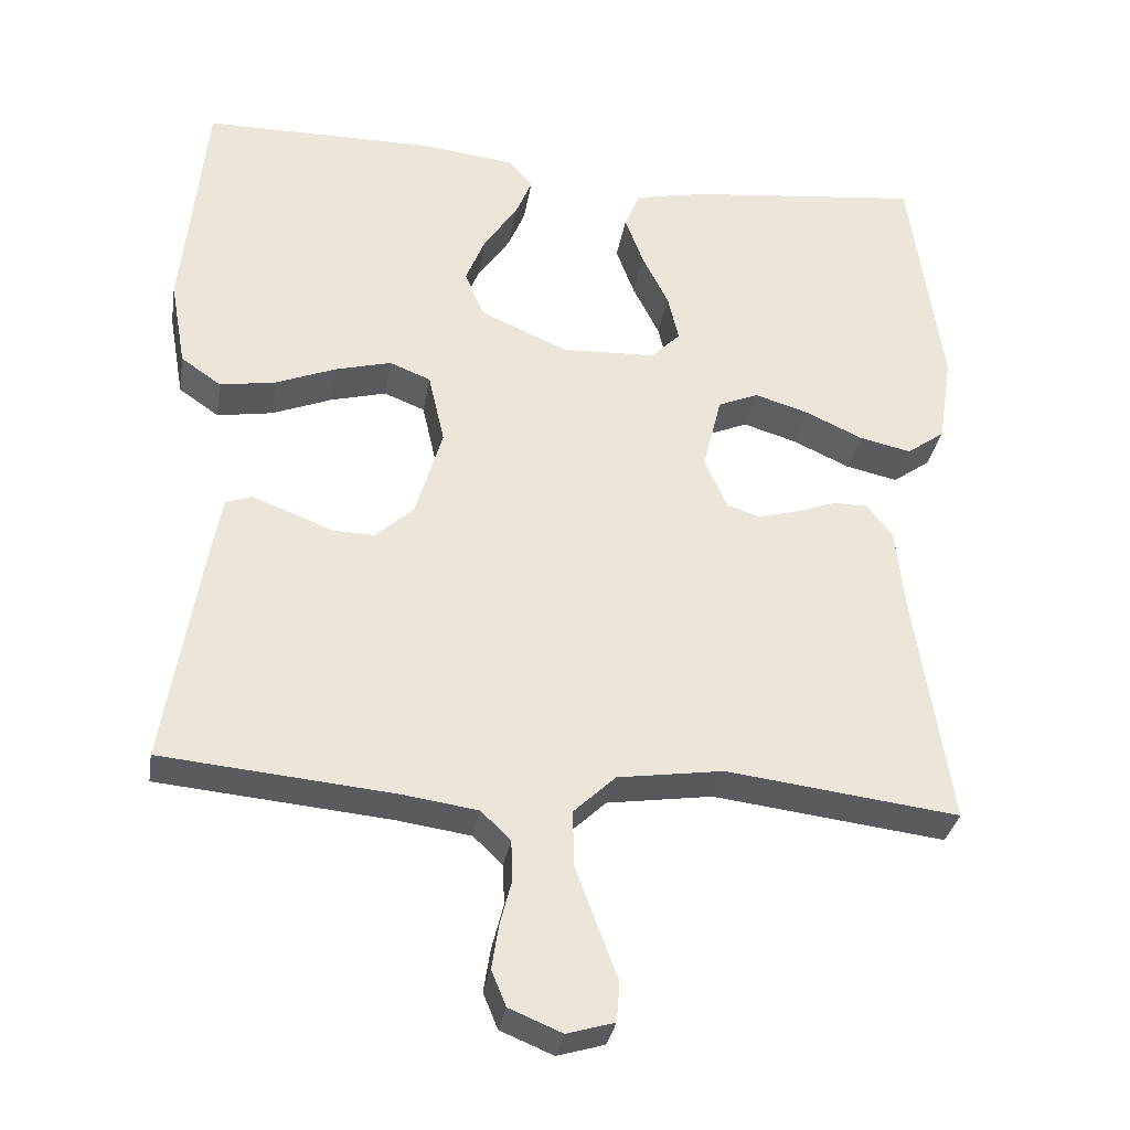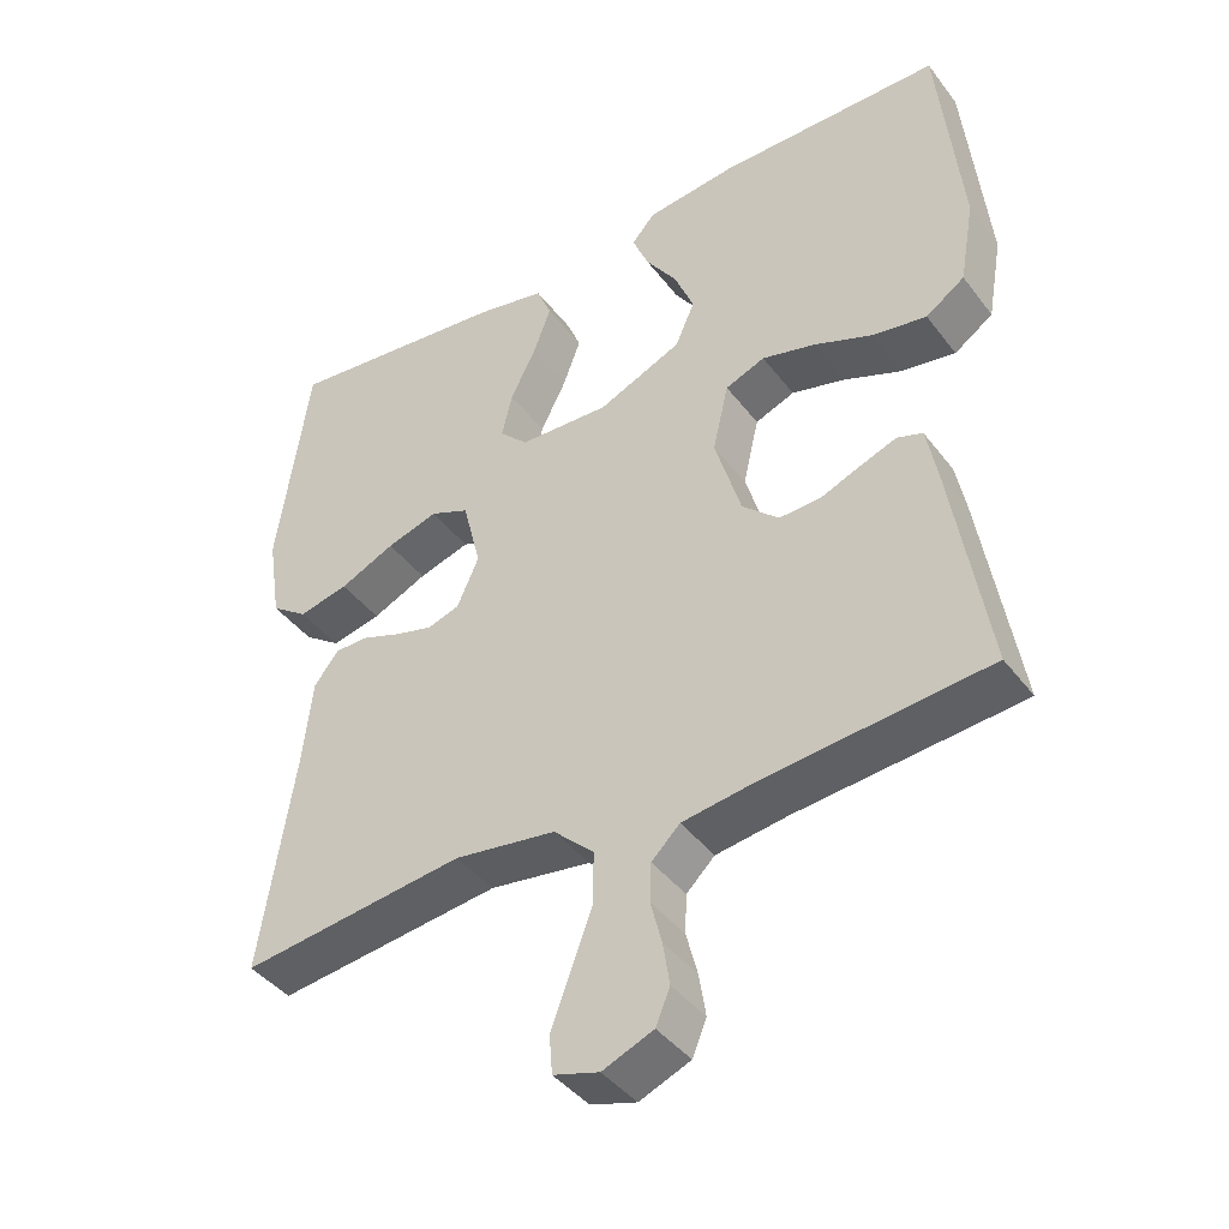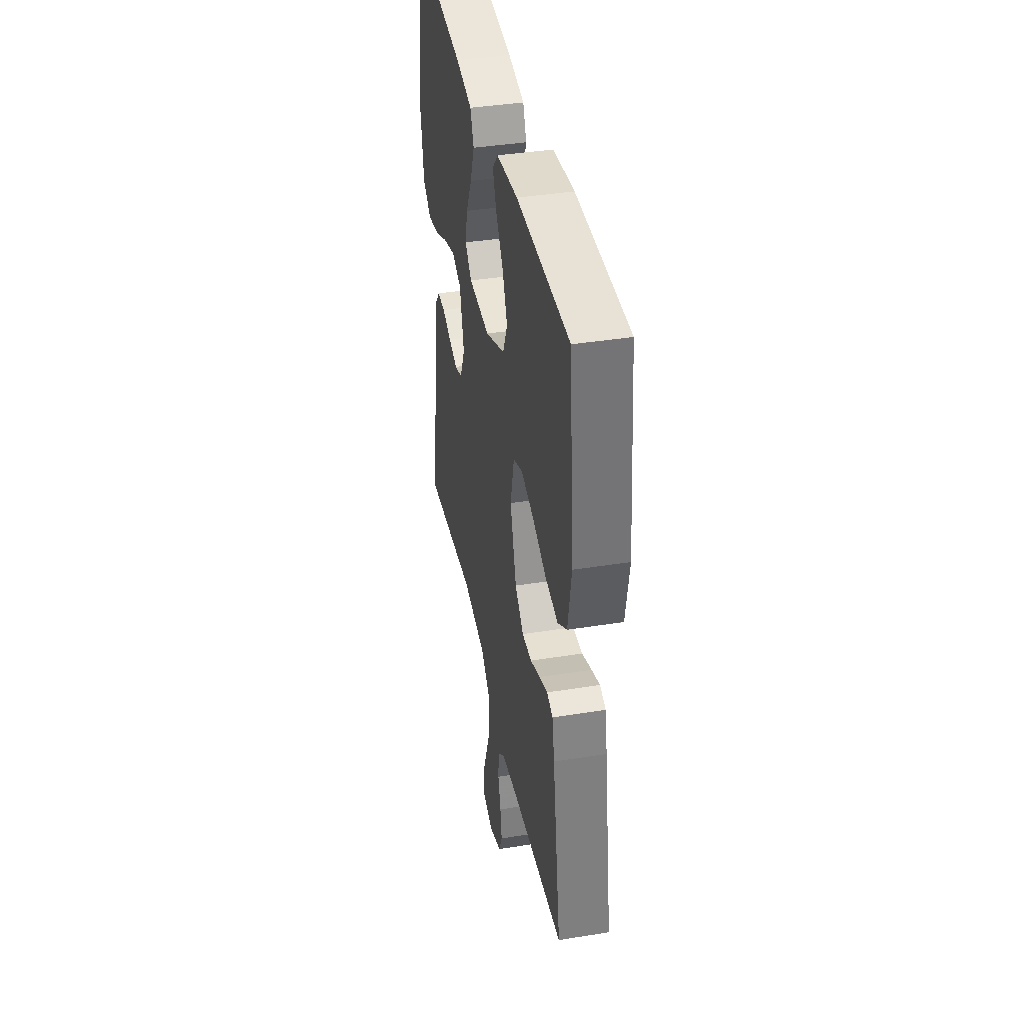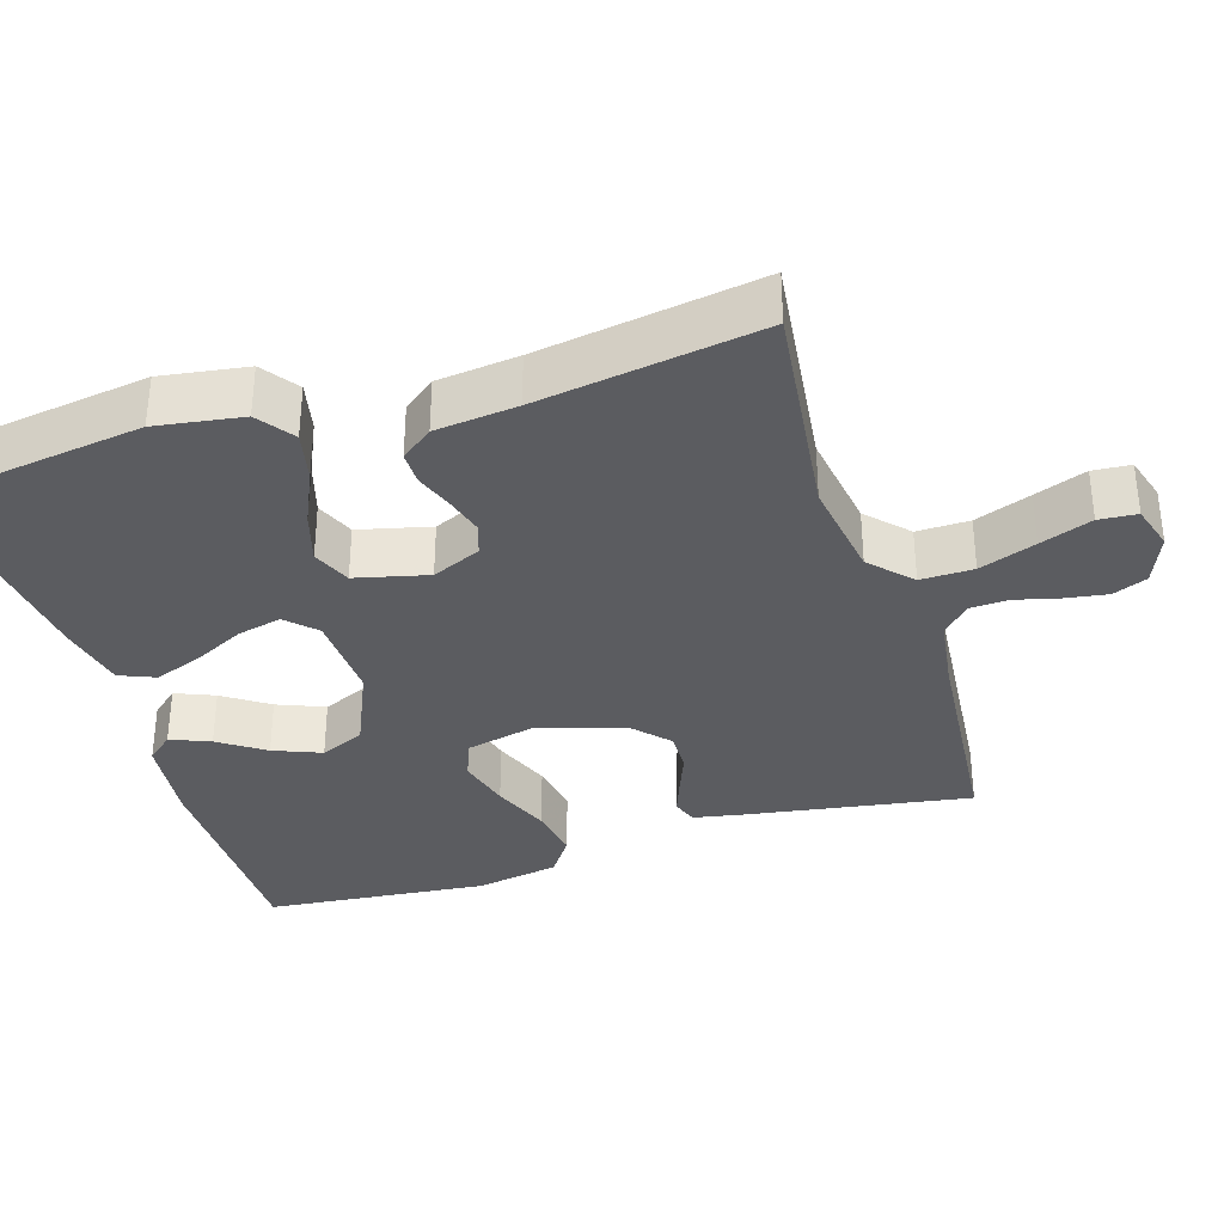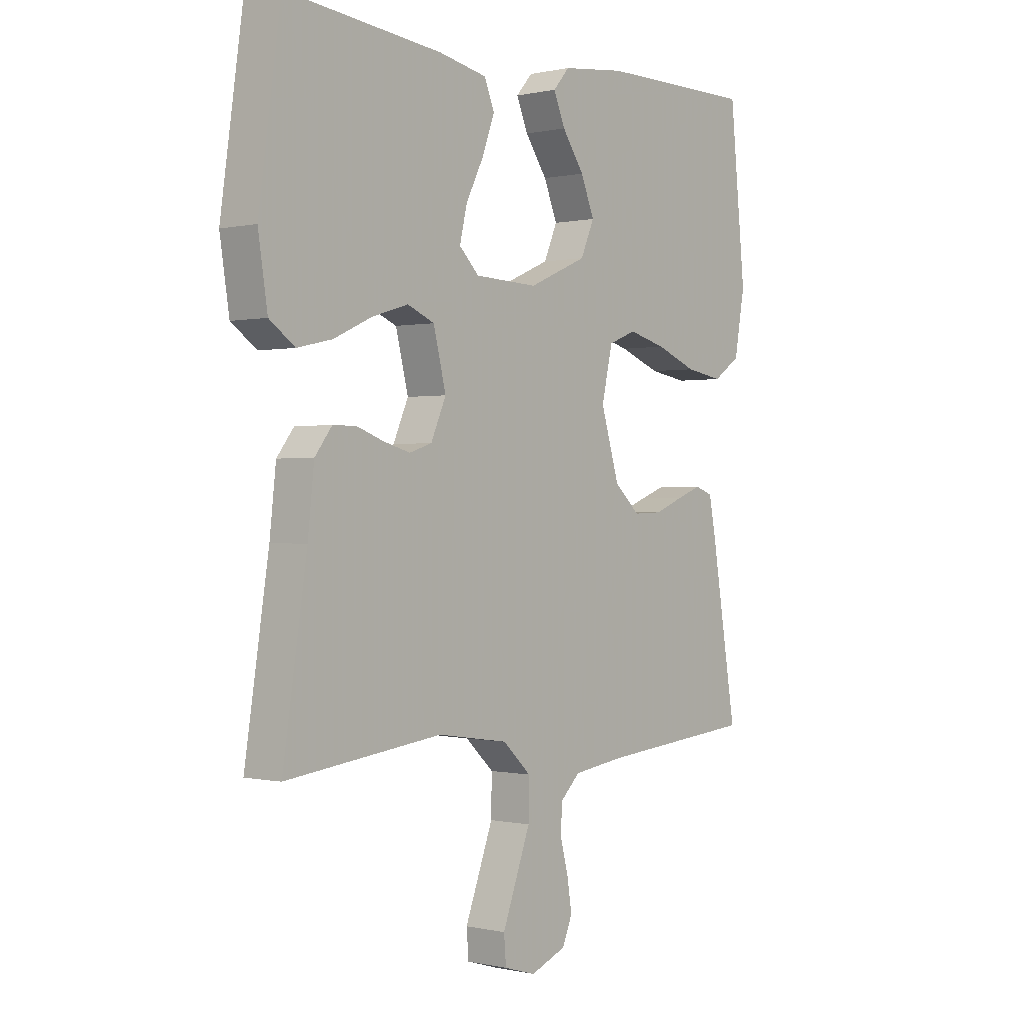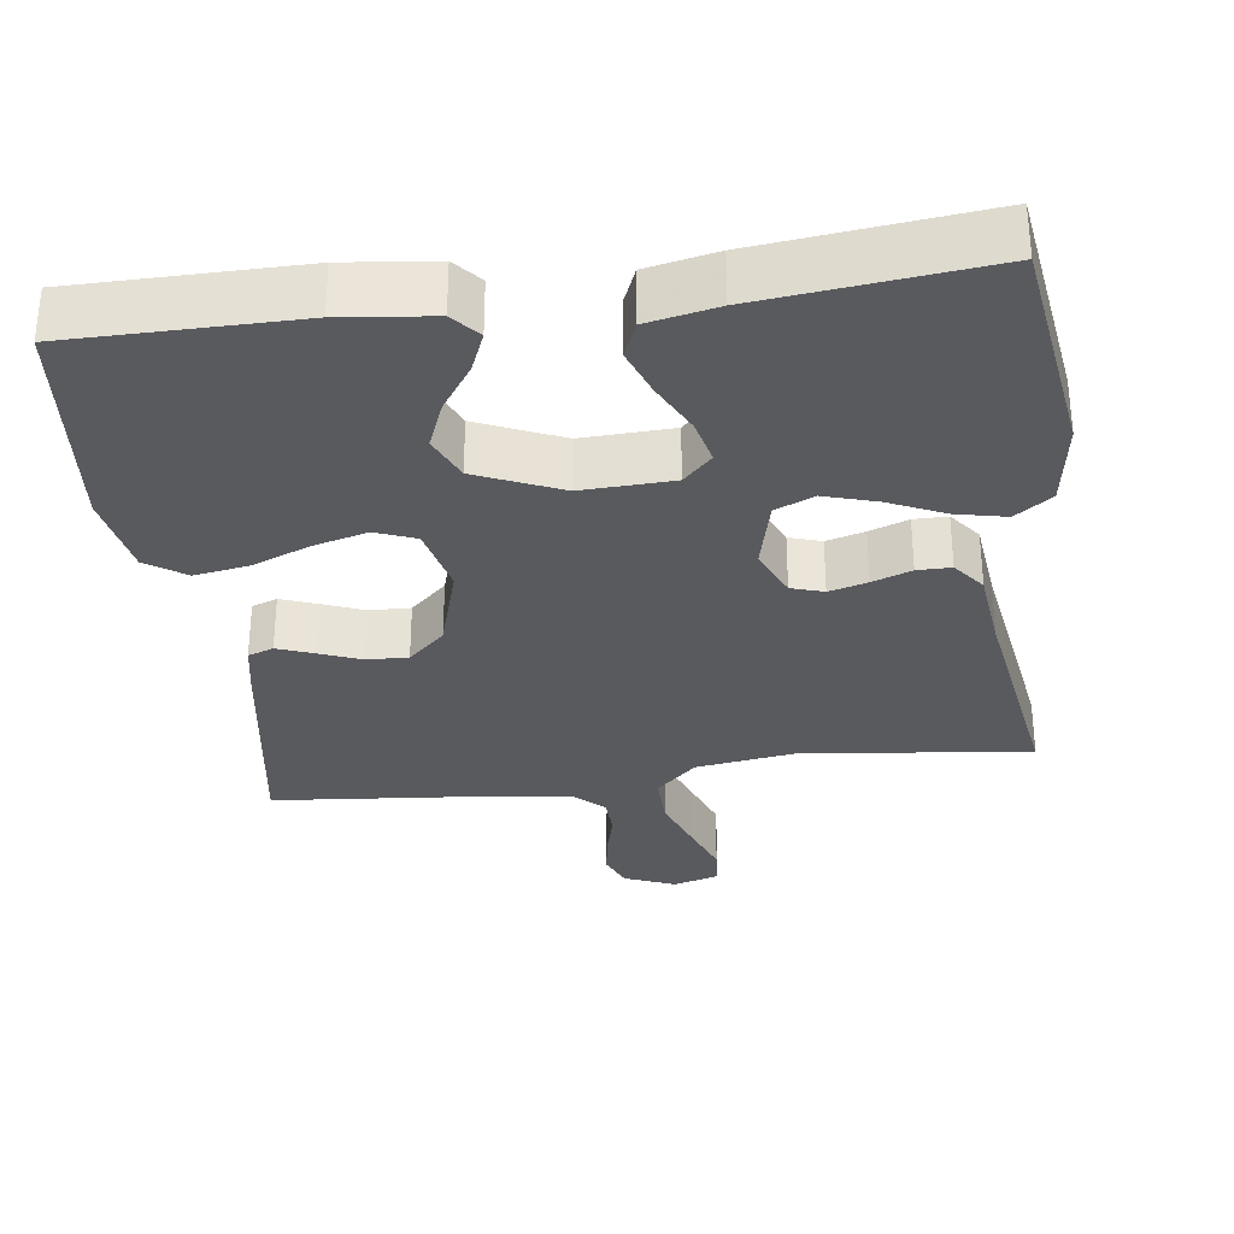
<metadata>
{"format":"obj","ext":"obj","renderer":"f3d","projection":"perspective","resolution":1024,"background":"white","views":[{"elev":-32.2,"azim":-9.3,"up":"+Z"},{"elev":-41.8,"azim":-146.1,"up":"+Z"},{"elev":40.0,"azim":-101.2,"up":"+Z"},{"elev":-34.6,"azim":107.5,"up":"+Y"},{"elev":0.0,"azim":130.0,"up":"+Z"},{"elev":-31.6,"azim":7.6,"up":"+Y"}]}
</metadata>
<code>
v 0.5 0.07 -0.5
v 0.2 0.07 -0.463
v 0.064 0.07 -0.483
v 0.01 0.07 -0.534
v 0.011 0.07 -0.605
v 0.039 0.07 -0.681
v 0.065 0.07 -0.751
v 0.061 0.07 -0.802
v 0 0.07 -0.82
v -0.068 0.07 -0.792
v -0.087 0.07 -0.746
v -0.078 0.07 -0.689
v -0.063 0.07 -0.631
v -0.065 0.07 -0.579
v -0.103 0.07 -0.542
v -0.2 0.07 -0.528
v -0.5 0.07 -0.5
v -0.451 0.07 -0.2
v -0.438 0.07 -0.132
v -0.404 0.07 -0.12
v -0.356 0.07 -0.138
v -0.301 0.07 -0.16
v -0.246 0.07 -0.162
v -0.197 0.07 -0.117
v -0.162 0.07 0
v -0.183 0.07 0.092
v -0.236 0.07 0.113
v -0.308 0.07 0.094
v -0.386 0.07 0.063
v -0.458 0.07 0.051
v -0.51 0.07 0.087
v -0.53 0.07 0.2
v -0.5 0.07 0.5
v -0.2 0.07 0.501
v -0.079 0.07 0.487
v -0.048 0.07 0.451
v -0.07 0.07 0.398
v -0.112 0.07 0.337
v -0.138 0.07 0.273
v -0.112 0.07 0.213
v 0 0.07 0.164
v 0.121 0.07 0.169
v 0.159 0.07 0.207
v 0.145 0.07 0.267
v 0.111 0.07 0.335
v 0.087 0.07 0.4
v 0.107 0.07 0.448
v 0.2 0.07 0.467
v 0.5 0.07 0.5
v 0.542 0.07 0.2
v 0.524 0.07 0.084
v 0.475 0.07 0.049
v 0.408 0.07 0.064
v 0.334 0.07 0.098
v 0.265 0.07 0.119
v 0.213 0.07 0.097
v 0.189 0.07 0
v 0.218 0.07 -0.066
v 0.261 0.07 -0.08
v 0.312 0.07 -0.066
v 0.364 0.07 -0.047
v 0.409 0.07 -0.047
v 0.442 0.07 -0.09
v 0.454 0.07 -0.2
v 0.5 0 -0.5
v 0.2 0 -0.463
v 0.064 0 -0.483
v 0.01 0 -0.534
v 0.011 0 -0.605
v 0.039 0 -0.681
v 0.065 0 -0.751
v 0.061 0 -0.802
v 0 0 -0.82
v -0.068 0 -0.792
v -0.087 0 -0.746
v -0.078 0 -0.689
v -0.063 0 -0.631
v -0.065 0 -0.579
v -0.103 0 -0.542
v -0.2 0 -0.528
v -0.5 0 -0.5
v -0.451 0 -0.2
v -0.438 0 -0.132
v -0.404 0 -0.12
v -0.356 0 -0.138
v -0.301 0 -0.16
v -0.246 0 -0.162
v -0.197 0 -0.117
v -0.162 0 0
v -0.183 0 0.092
v -0.236 0 0.113
v -0.308 0 0.094
v -0.386 0 0.063
v -0.458 0 0.051
v -0.51 0 0.087
v -0.53 0 0.2
v -0.5 0 0.5
v -0.2 0 0.501
v -0.079 0 0.487
v -0.048 0 0.451
v -0.07 0 0.398
v -0.112 0 0.337
v -0.138 0 0.273
v -0.112 0 0.213
v 0 0 0.164
v 0.121 0 0.169
v 0.159 0 0.207
v 0.145 0 0.267
v 0.111 0 0.335
v 0.087 0 0.4
v 0.107 0 0.448
v 0.2 0 0.467
v 0.5 0 0.5
v 0.542 0 0.2
v 0.524 0 0.084
v 0.475 0 0.049
v 0.408 0 0.064
v 0.334 0 0.098
v 0.265 0 0.119
v 0.213 0 0.097
v 0.189 0 0
v 0.218 0 -0.066
v 0.261 0 -0.08
v 0.312 0 -0.066
v 0.364 0 -0.047
v 0.409 0 -0.047
v 0.442 0 -0.09
v 0.454 0 -0.2
f 62 63 64
f 61 62 64
f 60 61 64
f 64 1 2
f 60 64 2
f 59 60 2
f 58 59 2 3
f 57 58 3 4
f 56 57 4
f 52 53 54
f 51 52 54
f 50 51 54
f 49 50 54
f 48 49 54
f 47 48 54
f 46 47 54
f 45 46 54
f 44 45 54
f 43 44 54 55
f 42 43 55 56
f 36 37 38
f 35 36 38
f 34 35 38
f 33 34 38
f 32 33 38
f 31 32 38
f 30 31 38
f 29 30 38
f 28 29 38
f 27 28 38 39
f 26 27 39 40
f 20 21 22
f 19 20 22
f 18 19 22
f 17 18 22
f 16 17 22
f 15 16 22 23
f 14 15 23 24
f 11 12 13
f 10 11 13
f 9 10 13
f 8 9 13
f 7 8 13
f 6 7 13
f 5 6 13 14
f 14 24 25
f 5 14 25
f 4 5 25
f 4 25 26
f 56 4 26
f 42 56 26
f 41 42 26
f 26 40 41
f 128 127 126
f 128 126 125
f 128 125 124
f 66 65 128
f 66 128 124
f 66 124 123
f 67 66 123 122
f 68 67 122 121
f 68 121 120
f 118 117 116
f 118 116 115
f 118 115 114
f 118 114 113
f 118 113 112
f 118 112 111
f 118 111 110
f 118 110 109
f 118 109 108
f 119 118 108 107
f 120 119 107 106
f 102 101 100
f 102 100 99
f 102 99 98
f 102 98 97
f 102 97 96
f 102 96 95
f 102 95 94
f 102 94 93
f 102 93 92
f 103 102 92 91
f 104 103 91 90
f 86 85 84
f 86 84 83
f 86 83 82
f 86 82 81
f 86 81 80
f 87 86 80 79
f 88 87 79 78
f 77 76 75
f 77 75 74
f 77 74 73
f 77 73 72
f 77 72 71
f 77 71 70
f 78 77 70 69
f 89 88 78
f 89 78 69
f 89 69 68
f 90 89 68
f 90 68 120
f 90 120 106
f 90 106 105
f 105 104 90
f 1 65 66 2
f 2 66 67 3
f 3 67 68 4
f 4 68 69 5
f 5 69 70 6
f 6 70 71 7
f 7 71 72 8
f 8 72 73 9
f 9 73 74 10
f 10 74 75 11
f 11 75 76 12
f 12 76 77 13
f 13 77 78 14
f 14 78 79 15
f 15 79 80 16
f 16 80 81 17
f 17 81 82 18
f 18 82 83 19
f 19 83 84 20
f 20 84 85 21
f 21 85 86 22
f 22 86 87 23
f 23 87 88 24
f 24 88 89 25
f 25 89 90 26
f 26 90 91 27
f 27 91 92 28
f 28 92 93 29
f 29 93 94 30
f 30 94 95 31
f 31 95 96 32
f 32 96 97 33
f 33 97 98 34
f 34 98 99 35
f 35 99 100 36
f 36 100 101 37
f 37 101 102 38
f 38 102 103 39
f 39 103 104 40
f 40 104 105 41
f 41 105 106 42
f 42 106 107 43
f 43 107 108 44
f 44 108 109 45
f 45 109 110 46
f 46 110 111 47
f 47 111 112 48
f 48 112 113 49
f 49 113 114 50
f 50 114 115 51
f 51 115 116 52
f 52 116 117 53
f 53 117 118 54
f 54 118 119 55
f 55 119 120 56
f 56 120 121 57
f 57 121 122 58
f 58 122 123 59
f 59 123 124 60
f 60 124 125 61
f 61 125 126 62
f 62 126 127 63
f 63 127 128 64
f 64 128 65 1

</code>
